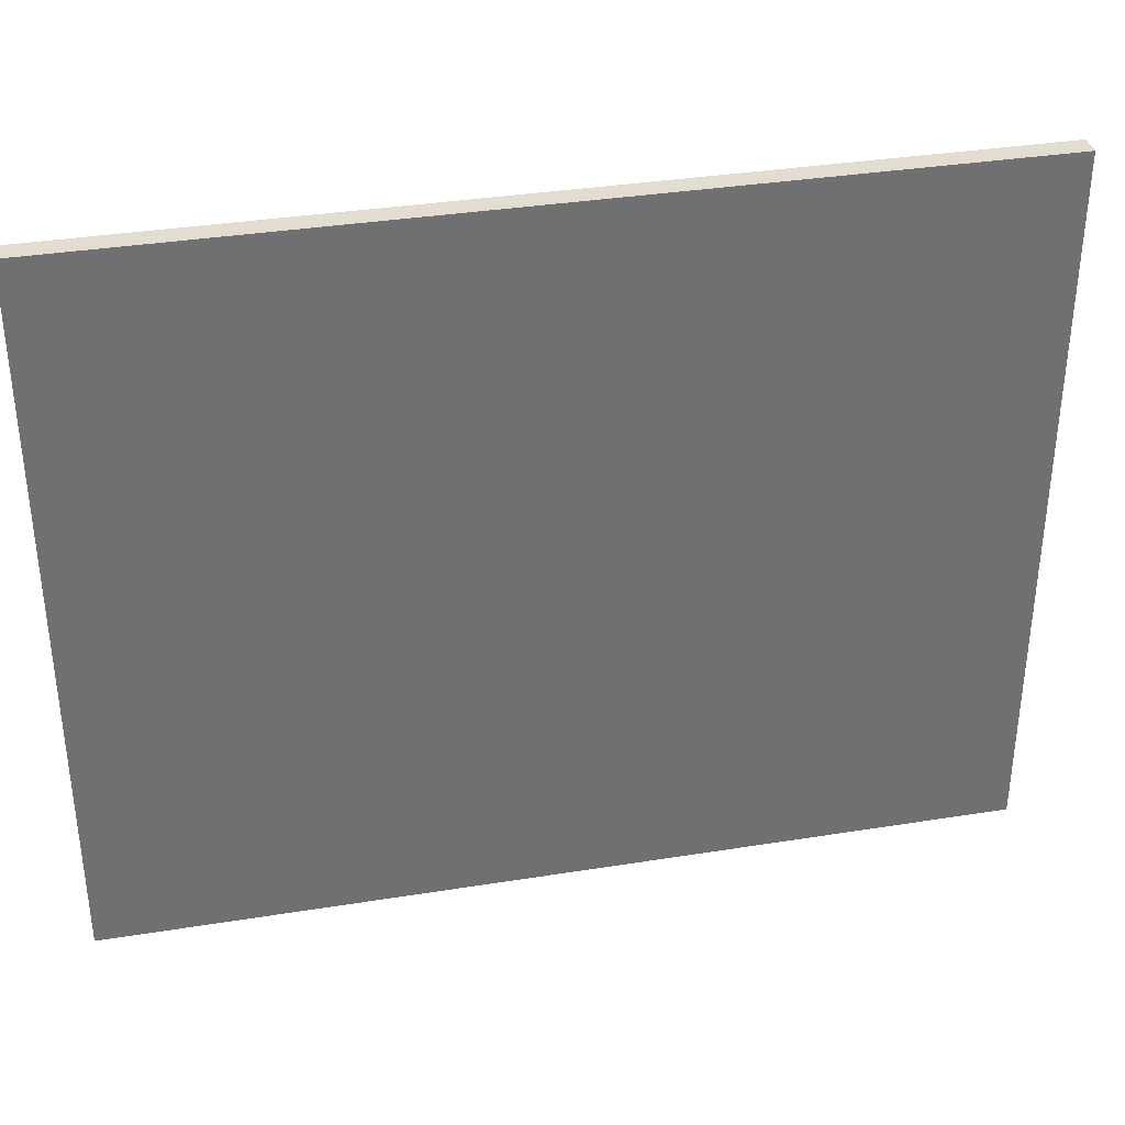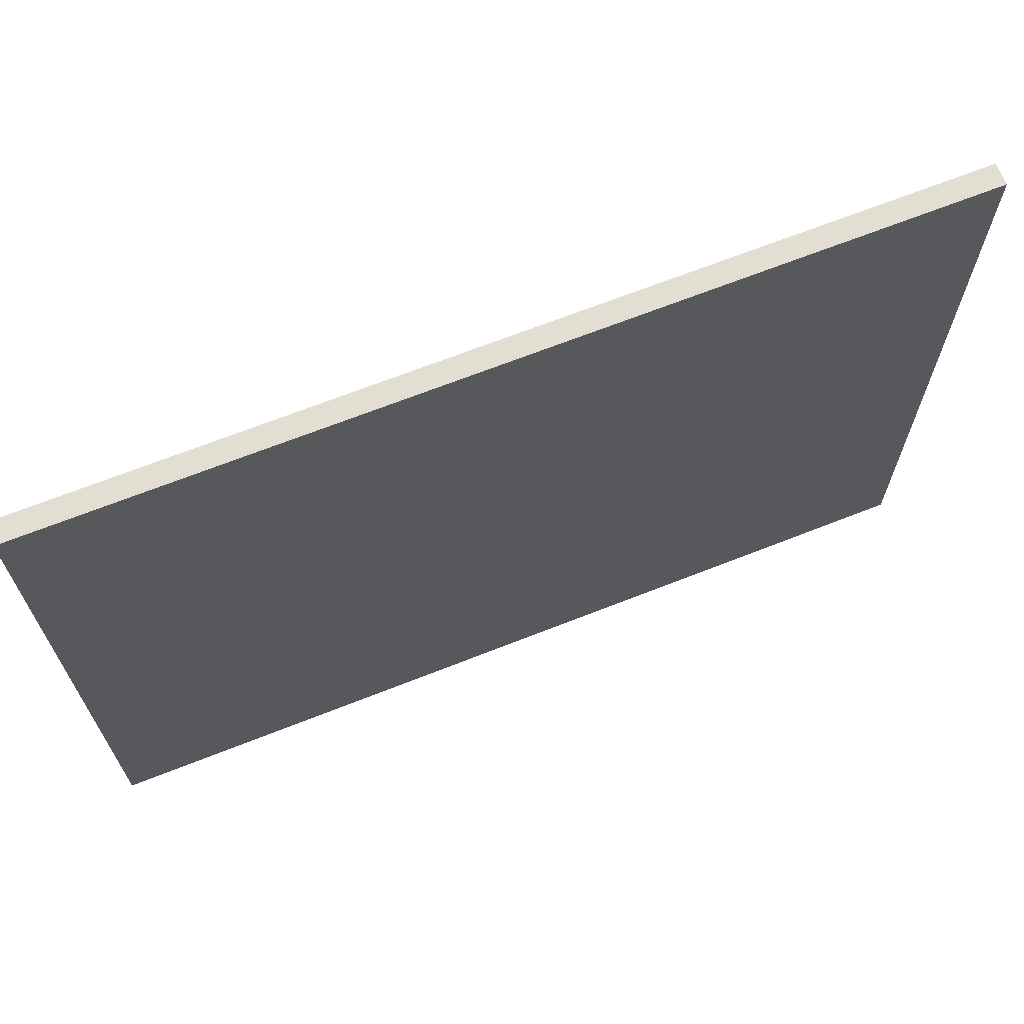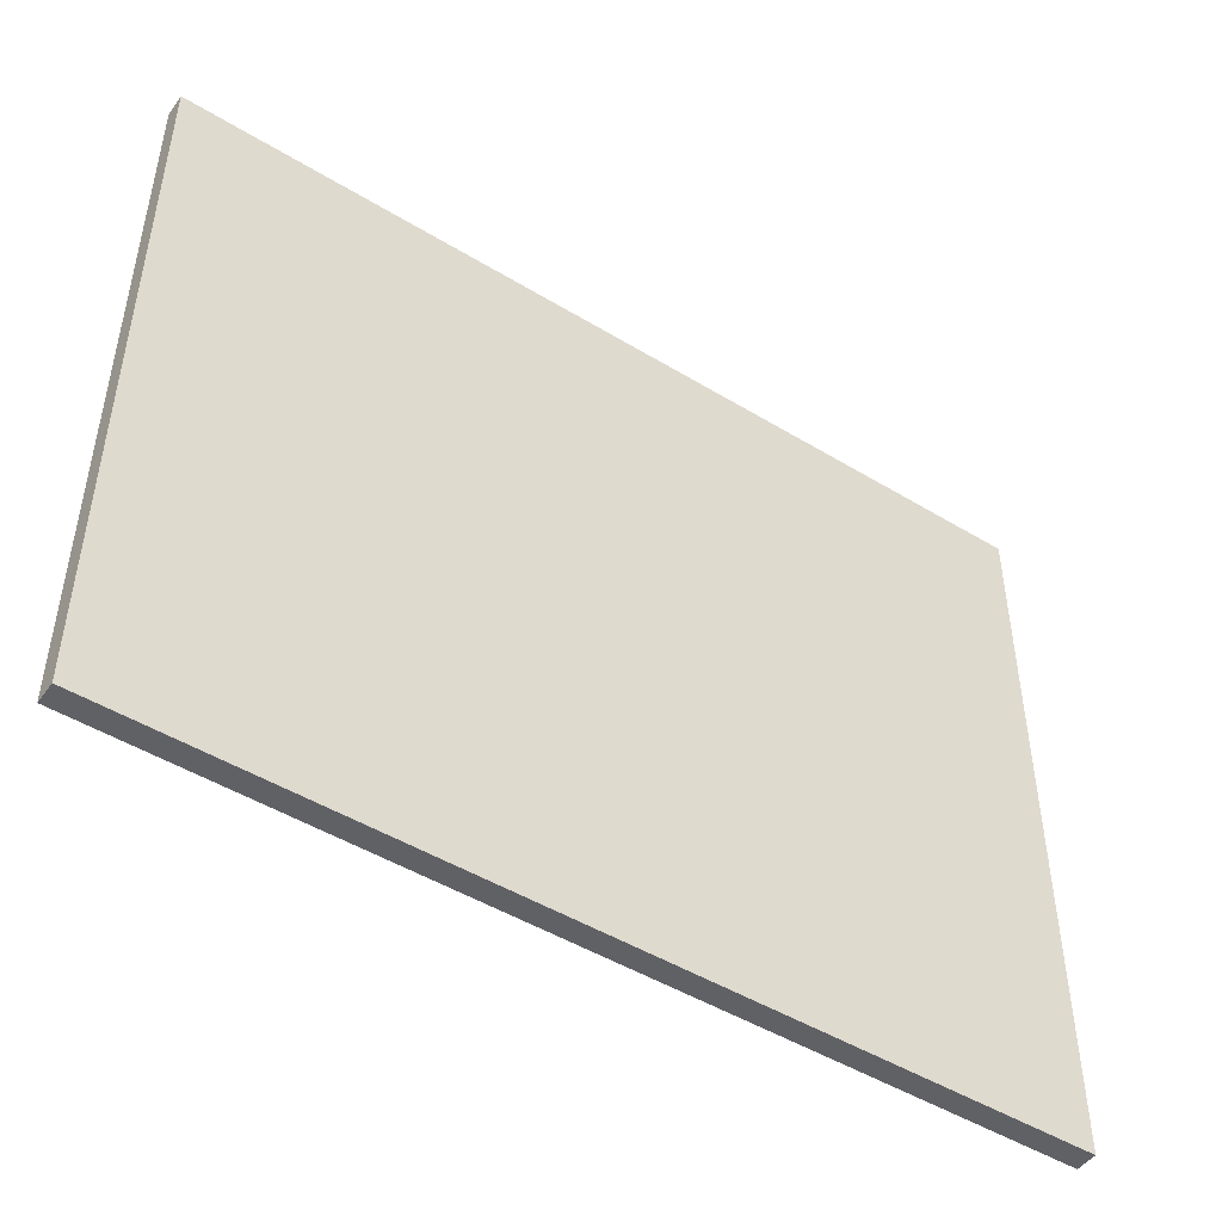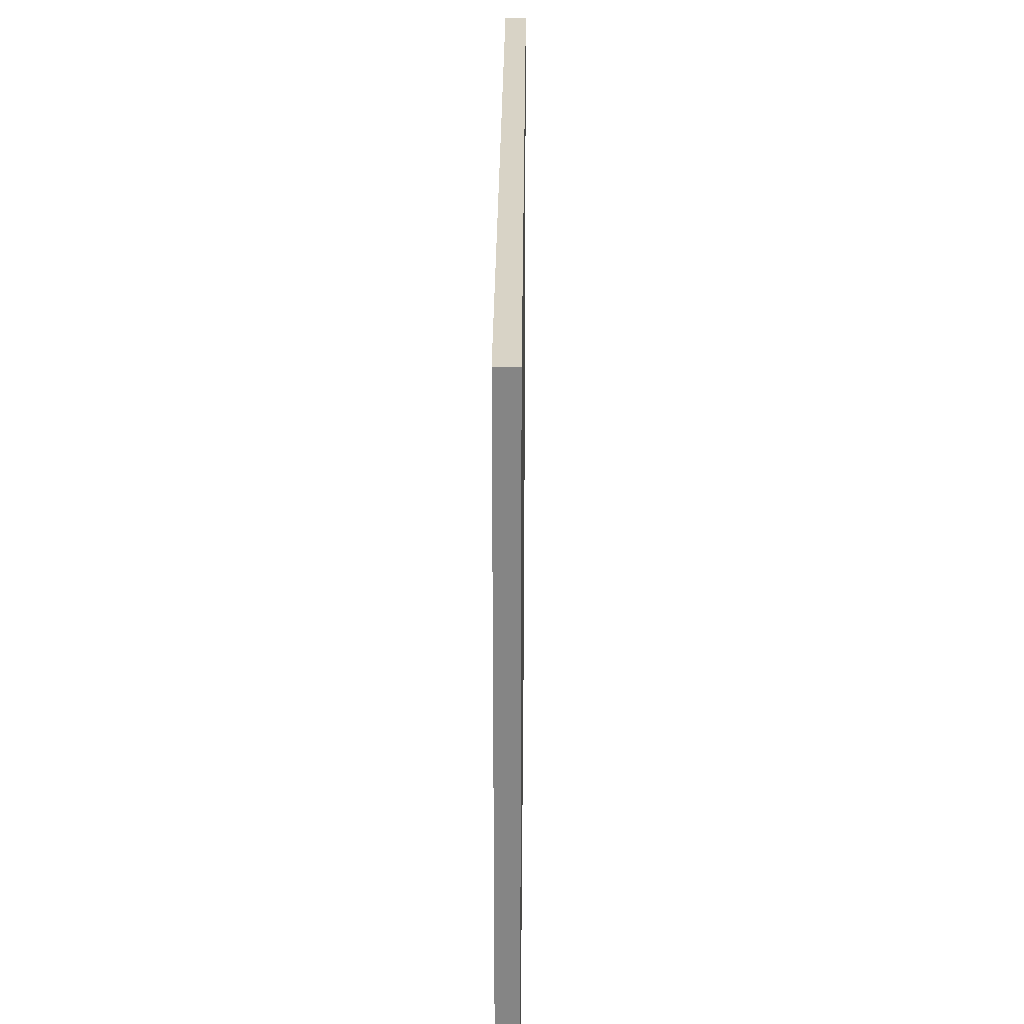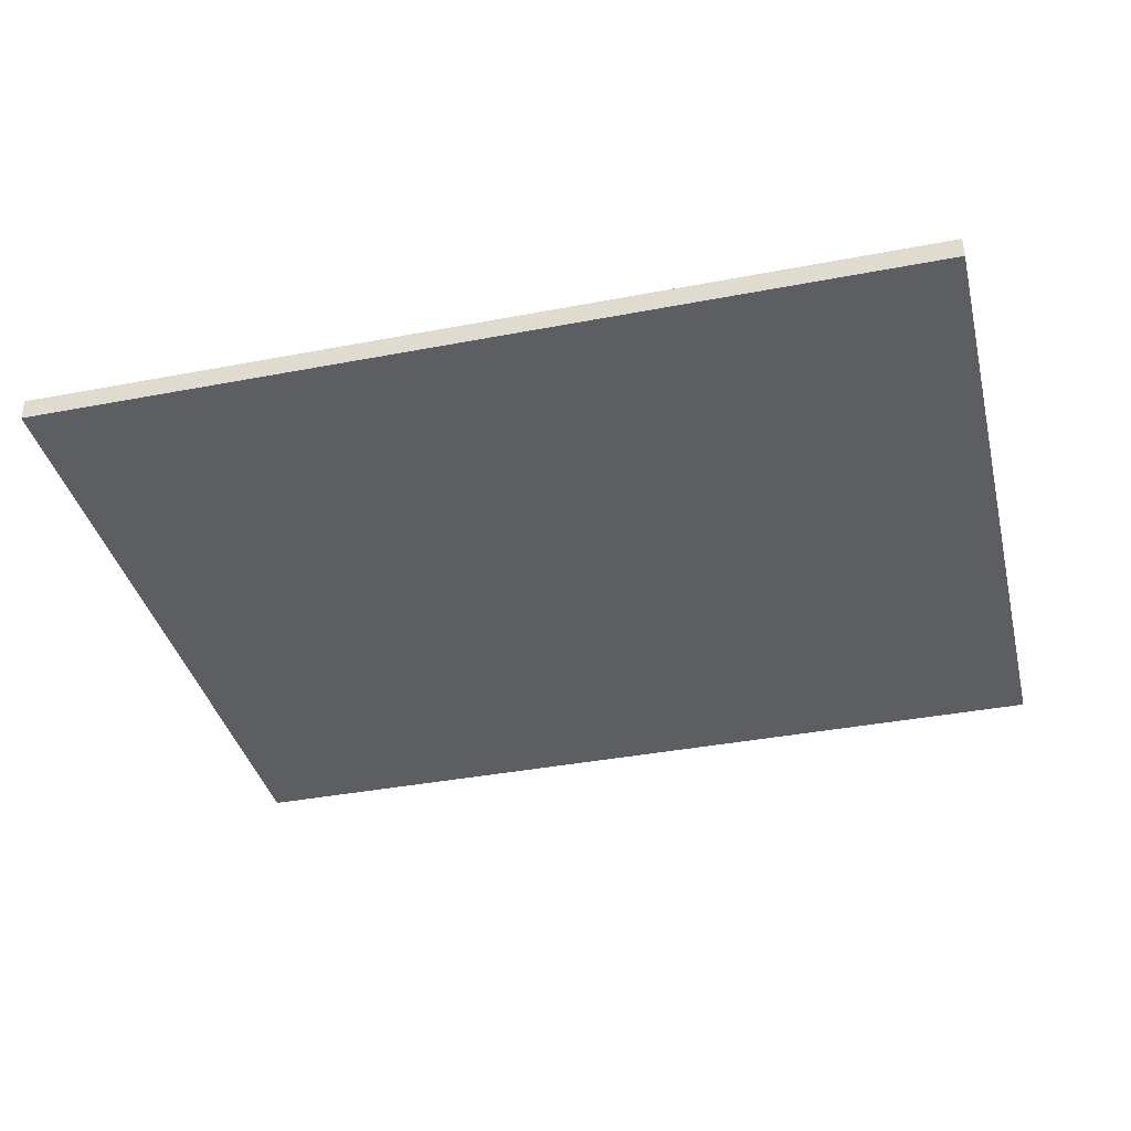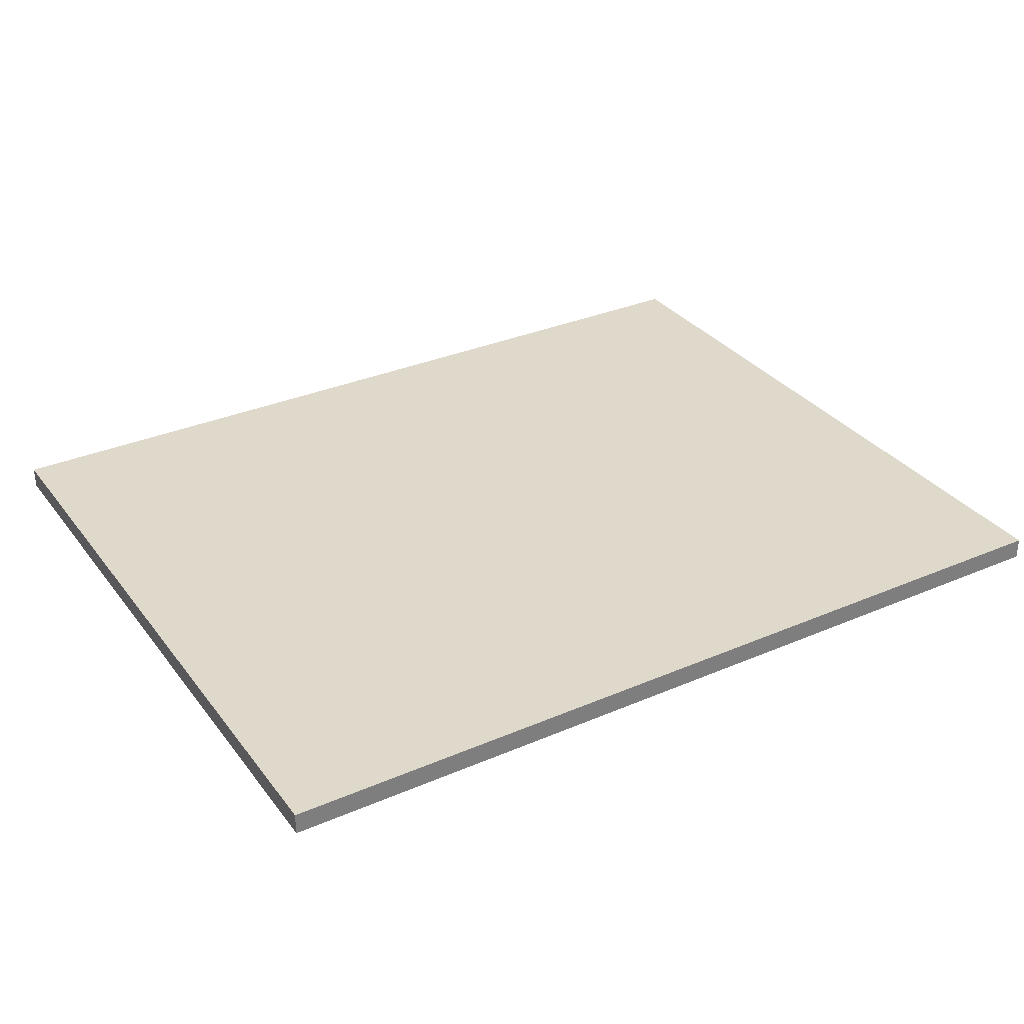
<metadata>
{"format":"obj","ext":"obj","renderer":"f3d","projection":"perspective","resolution":1024,"background":"white","views":[{"elev":35.4,"azim":168.0,"up":"+Z"},{"elev":67.9,"azim":-21.6,"up":"+Z"},{"elev":-47.8,"azim":145.6,"up":"+Z"},{"elev":28.2,"azim":90.5,"up":"+Z"},{"elev":-38.0,"azim":-166.3,"up":"+Y"},{"elev":32.3,"azim":-31.0,"up":"+Y"}]}
</metadata>
<code>
o iPadScreen
v 2.945 -0.178 -4.343
v 2.945 -0.178 -169.3
v 2.945 -5.178 -4.343
v 2.945 -5.178 -169.3
v 208.9 -0.178 -4.343
v 208.9 -5.178 -4.343
v 208.9 -0.178 -169.3
v 208.9 -5.178 -169.3
f 1 2 3
f 3 2 4
f 5 1 6
f 6 1 3
f 7 5 8
f 8 5 6
f 2 7 4
f 4 7 8
f 5 7 1
f 1 7 2
f 8 6 4
f 4 6 3

</code>
